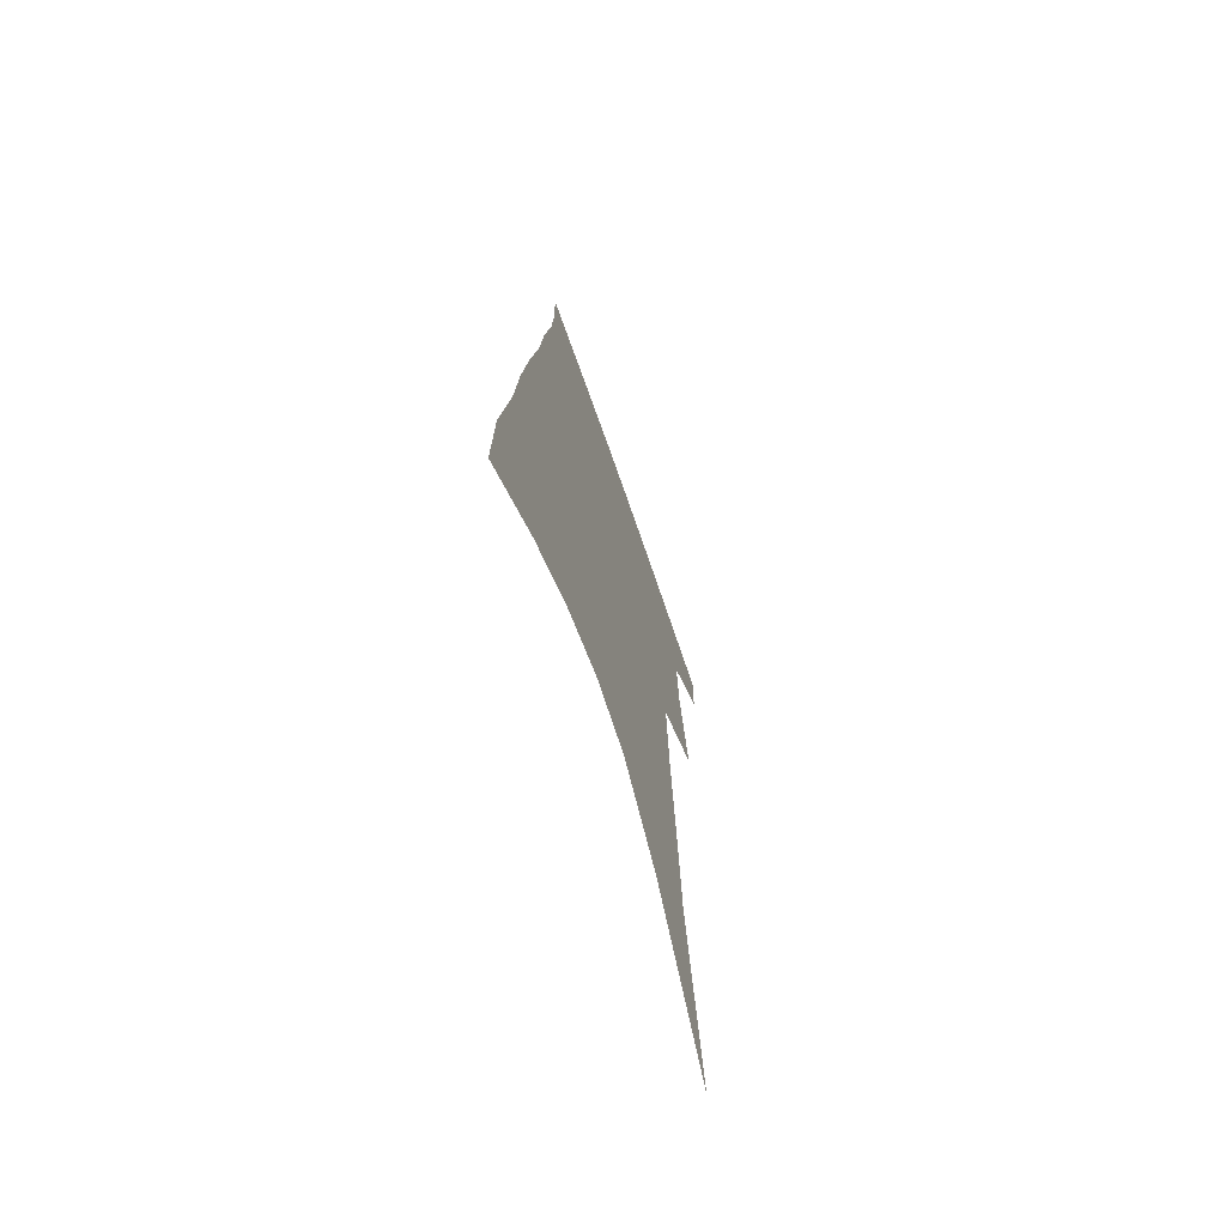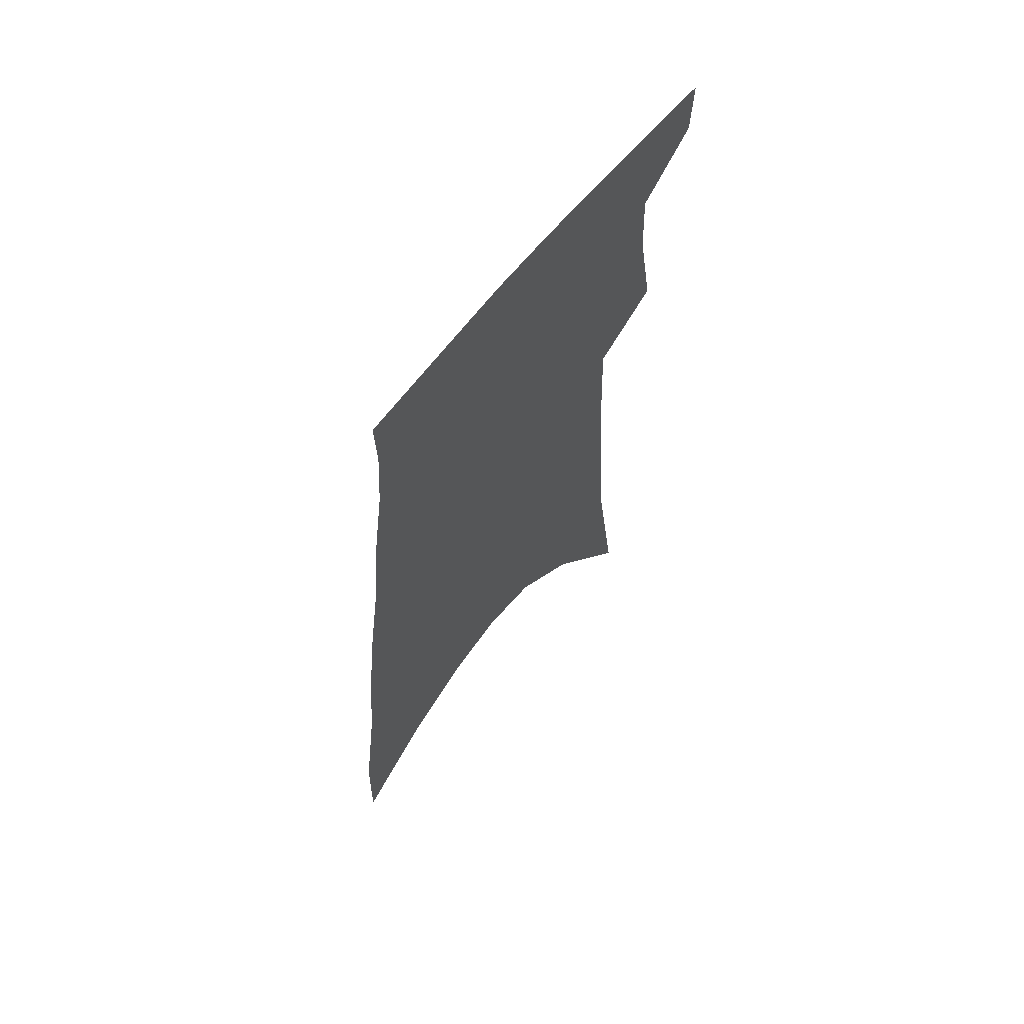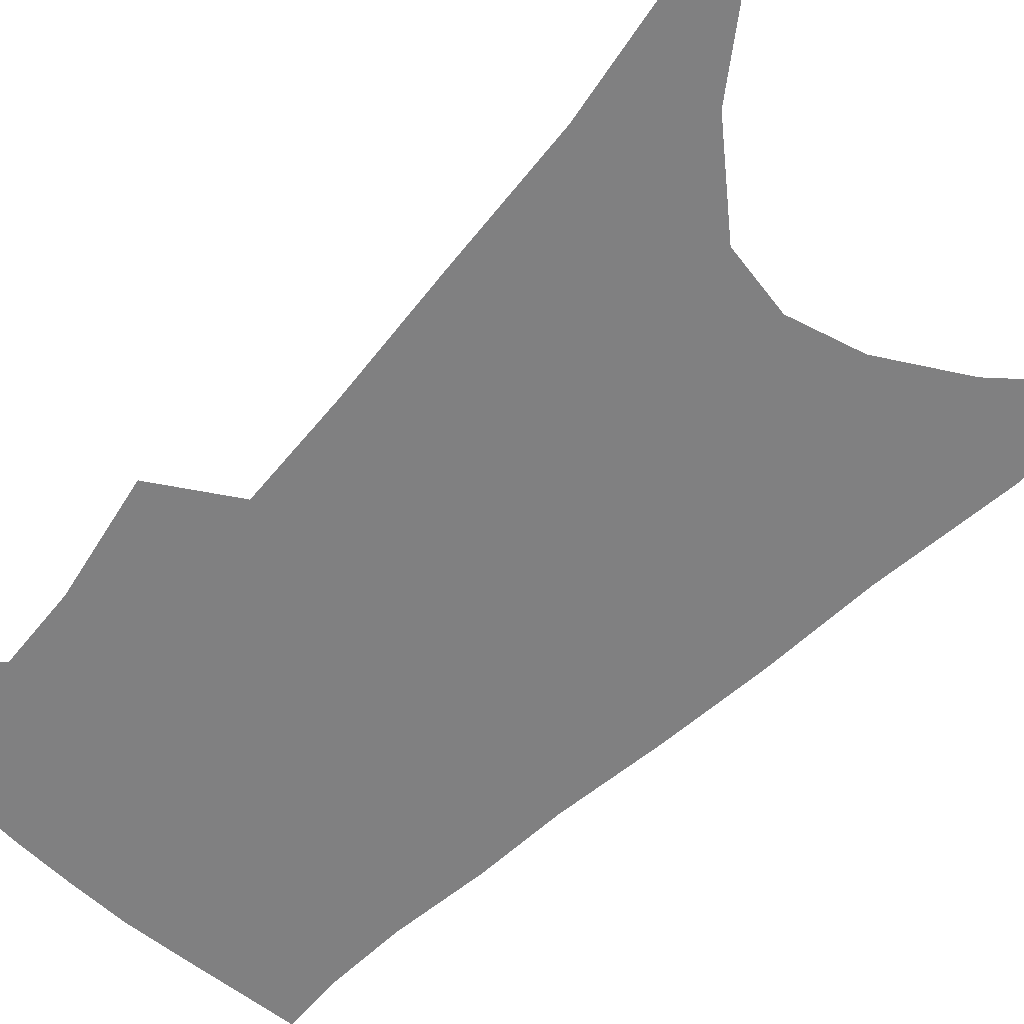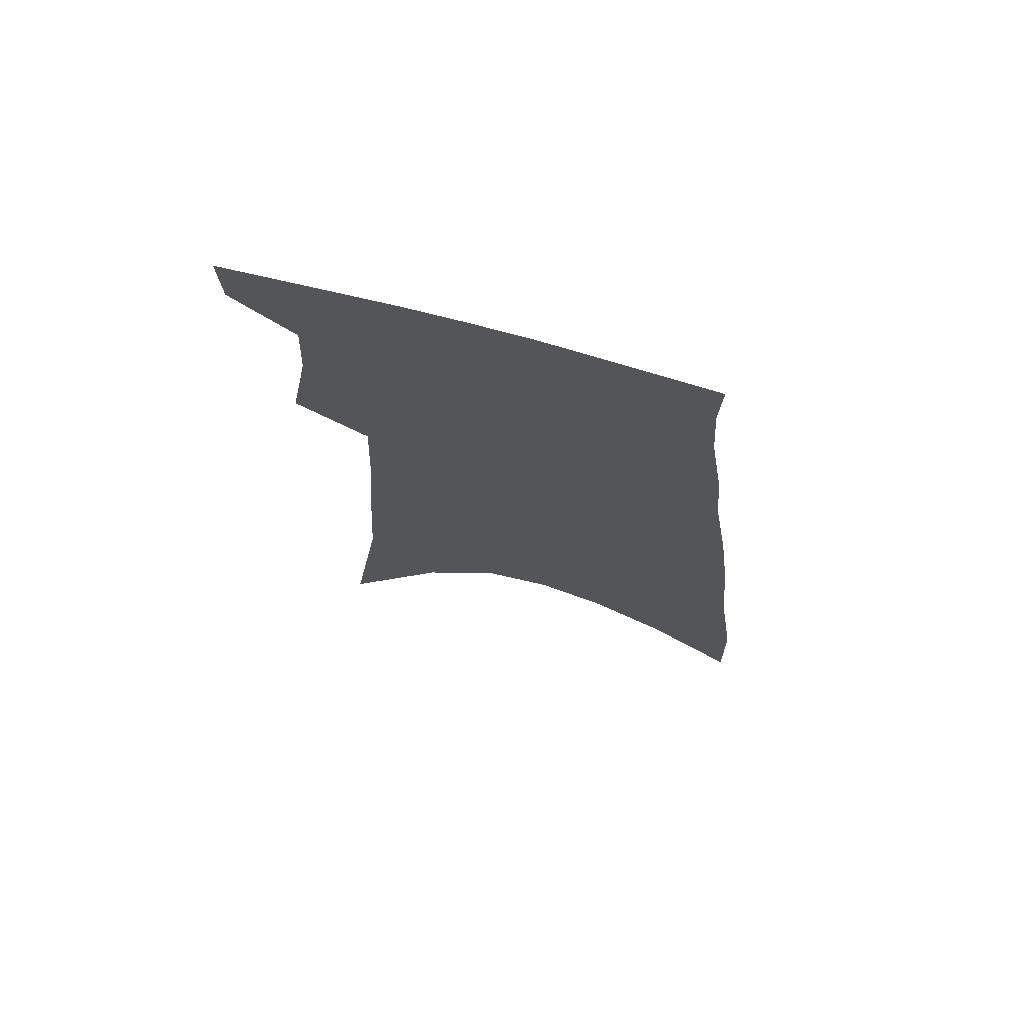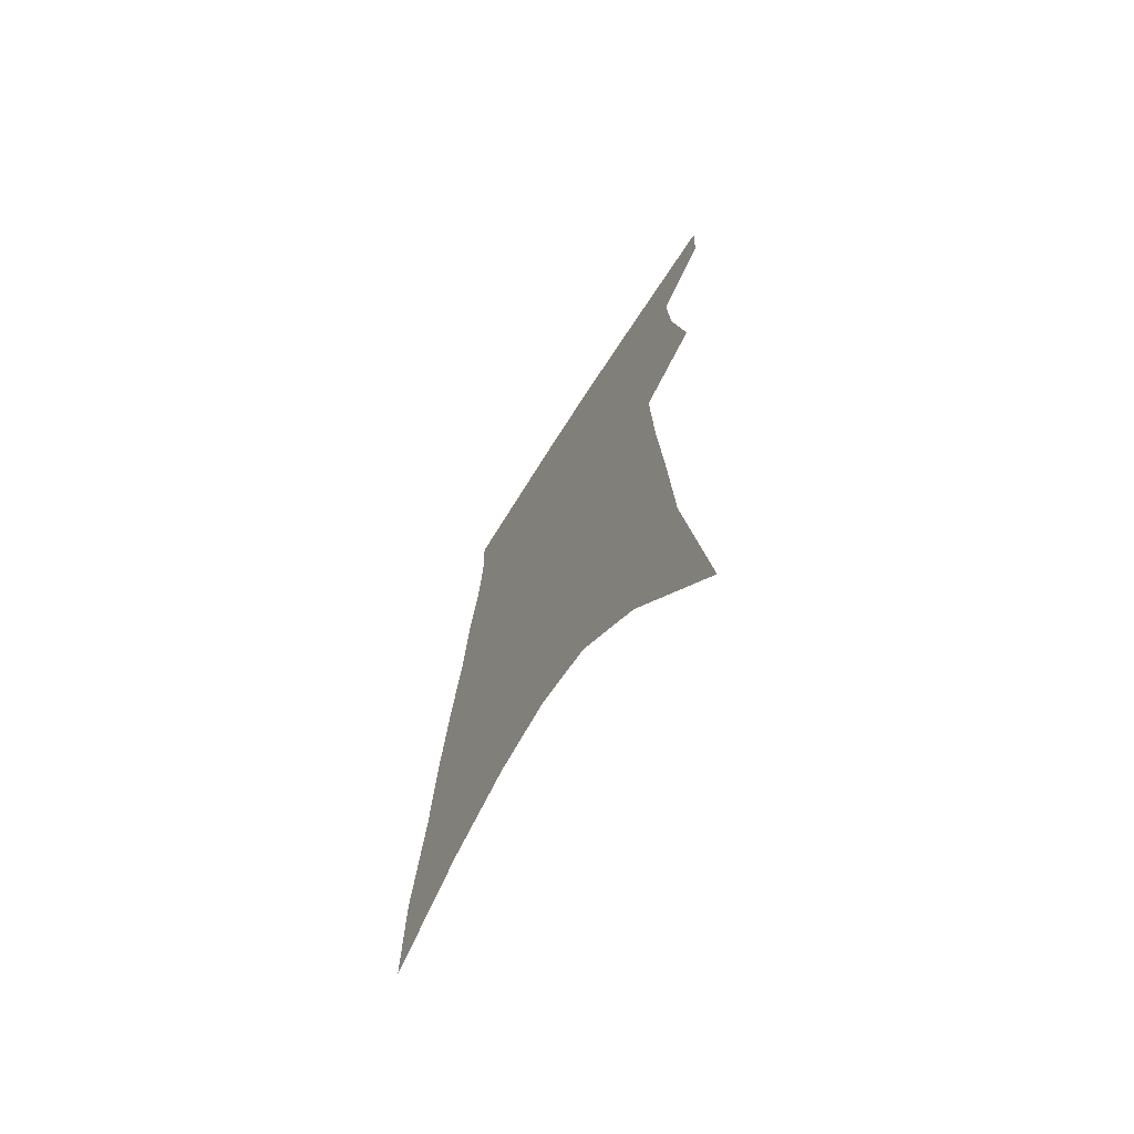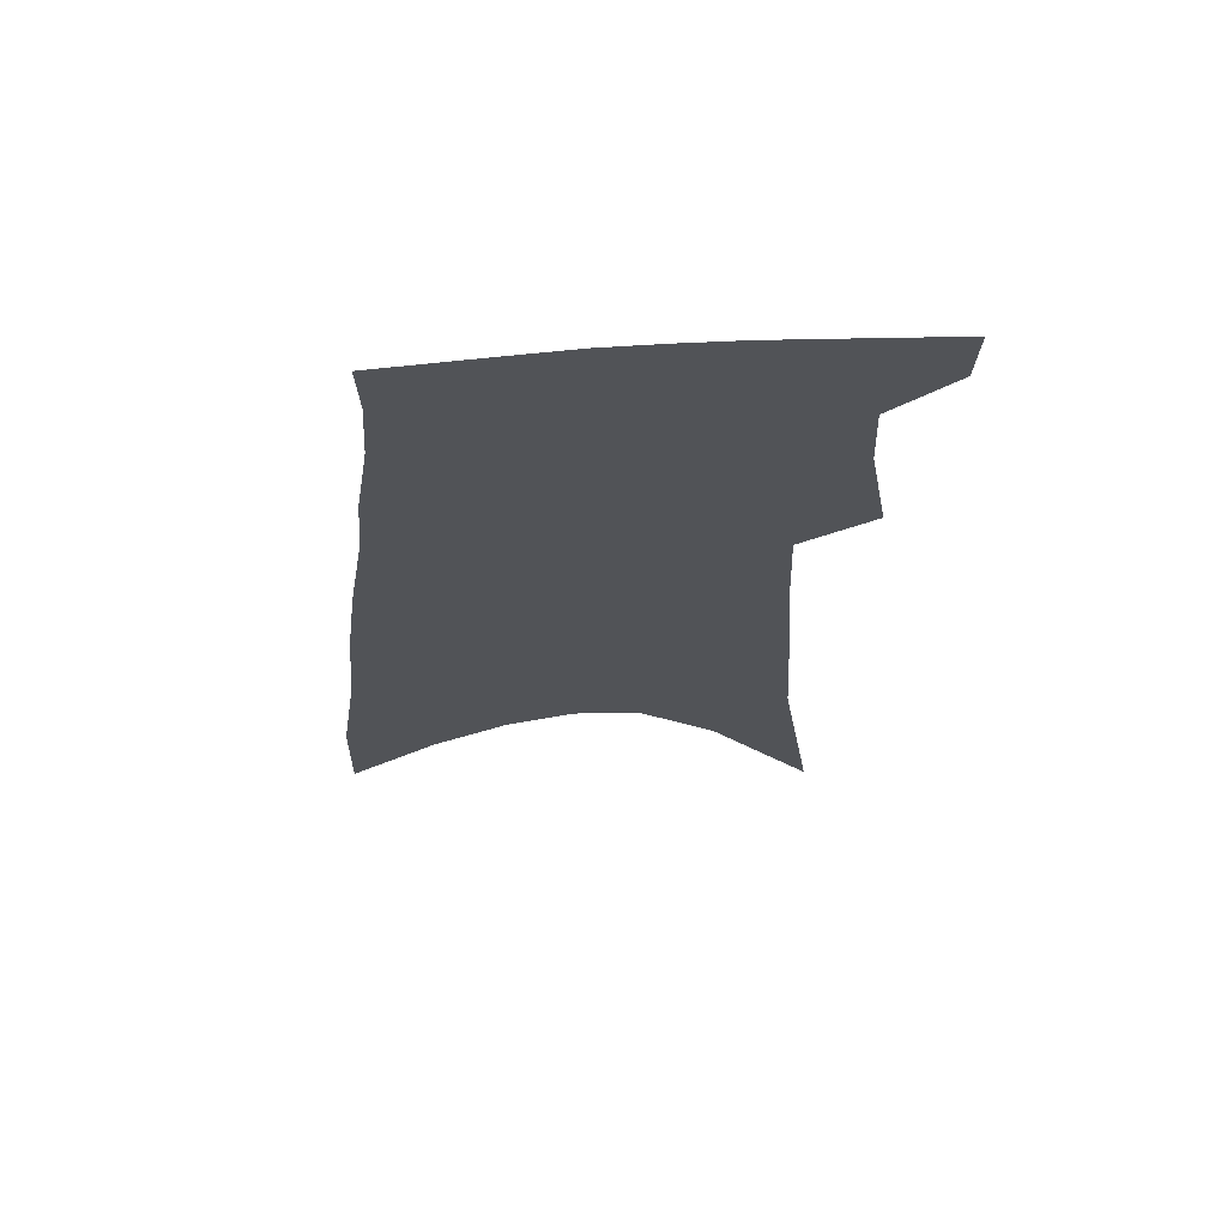
<metadata>
{"format":"obj","ext":"obj","renderer":"f3d","projection":"perspective","resolution":1024,"background":"white","views":[{"elev":-70.2,"azim":109.3,"up":"+Y"},{"elev":65.8,"azim":128.2,"up":"+Y"},{"elev":-60.2,"azim":-41.2,"up":"+Z"},{"elev":72.4,"azim":16.2,"up":"+Y"},{"elev":-69.9,"azim":-122.1,"up":"+Y"},{"elev":67.6,"azim":175.0,"up":"+Y"}]}
</metadata>
<code>
v 492.5 380.1 0
v 491.5 401.7 0
v 506.7 292.5 0
v 513.8 333.9 0
v 515 361.4 0
v 514.2 383.7 0
v 511.8 404.3 0
v 513.6 57.04 0
v 525.5 141.6 0
v 528.3 192.1 0
v 531.4 238.9 0
v 532.9 277.5 0
v 535.1 313.2 0
v 536.5 342.4 0
v 536.5 366 0
v 534.7 386.3 0
v 532.2 406.8 0
v 551.4 113.9 0
v 555.3 175 0
v 555.4 217.5 0
v 555.7 256 0
v 555.4 288.3 0
v 555.7 317.7 0
v 556.9 346.5 0
v 556.4 368.1 0
v 555.5 388.5 0
v 552.7 409.3 0
v 578.5 139.4 0
v 577.9 184.5 0
v 577.4 228.2 0
v 576.6 263.1 0
v 576.1 294.4 0
v 576.5 324.9 0
v 576.5 349.1 0
v 576.7 371.1 0
v 575.5 390.2 0
v 573.4 410.9 0
v 601.9 144.3 0
v 599.9 190.1 0
v 598.4 225.8 0
v 596.9 262 0
v 595.9 297.9 0
v 595.5 326.1 0
v 595.4 350.6 0
v 595.5 371.8 0
v 595.3 391.2 0
v 593.8 411.7 0
v 626 138.5 0
v 622.7 184.5 0
v 619.1 228.7 0
v 617.1 264 0
v 615.8 294.8 0
v 615 322.5 0
v 614.1 349.6 0
v 614.4 371.5 0
v 615.1 391.5 0
v 615.6 411 0
v 652.7 124 0
v 647.7 173 0
v 642.8 217.5 0
v 640 253.6 0
v 637.2 287.6 0
v 635.2 317.7 0
v 635.1 343 0
v 633.9 369 0
v 633.9 391.4 0
v 635.3 410.2 0
v 684.2 98.78 0
v 683.1 139.5 0
v 676.4 187.5 0
v 673.2 225.8 0
v 668.6 263.6 0
v 663 300.1 0
v 660.2 330.2 0
v 655.4 362.6 0
v 653.6 388.3 0
v 654.3 409.3 0
v 691 451 0
f 5 6 1
f 1 6 2
f 6 7 2
f 12 13 3
f 3 13 4
f 13 14 4
f 4 14 5
f 14 15 5
f 5 15 6
f 15 16 6
f 6 16 7
f 16 17 7
f 8 18 9
f 18 19 9
f 9 19 10
f 19 20 10
f 10 20 11
f 20 21 11
f 11 21 12
f 21 22 12
f 12 22 13
f 22 23 13
f 13 23 14
f 23 24 14
f 14 24 15
f 24 25 15
f 15 25 16
f 25 26 16
f 16 26 17
f 26 27 17
f 18 28 19
f 28 29 19
f 19 29 20
f 29 30 20
f 20 30 21
f 30 31 21
f 21 31 22
f 31 32 22
f 22 32 23
f 32 33 23
f 23 33 24
f 33 34 24
f 24 34 25
f 34 35 25
f 25 35 26
f 35 36 26
f 26 36 27
f 36 37 27
f 28 38 29
f 38 39 29
f 29 39 30
f 39 40 30
f 30 40 31
f 40 41 31
f 31 41 32
f 41 42 32
f 32 42 33
f 42 43 33
f 33 43 34
f 43 44 34
f 34 44 35
f 44 45 35
f 35 45 36
f 45 46 36
f 36 46 37
f 46 47 37
f 38 48 39
f 48 49 39
f 39 49 40
f 49 50 40
f 40 50 41
f 50 51 41
f 41 51 42
f 51 52 42
f 42 52 43
f 52 53 43
f 43 53 44
f 53 54 44
f 44 54 45
f 54 55 45
f 45 55 46
f 55 56 46
f 46 56 47
f 56 57 47
f 48 58 49
f 58 59 49
f 49 59 50
f 59 60 50
f 50 60 51
f 60 61 51
f 51 61 52
f 61 62 52
f 52 62 53
f 62 63 53
f 53 63 54
f 63 64 54
f 54 64 55
f 64 65 55
f 55 65 56
f 65 66 56
f 56 66 57
f 66 67 57
f 58 68 59
f 68 69 59
f 59 69 60
f 69 70 60
f 60 70 61
f 70 71 61
f 61 71 62
f 71 72 62
f 62 72 63
f 72 73 63
f 63 73 64
f 73 74 64
f 64 74 65
f 74 75 65
f 65 75 66
f 75 76 66
f 66 76 67
f 76 77 67

</code>
